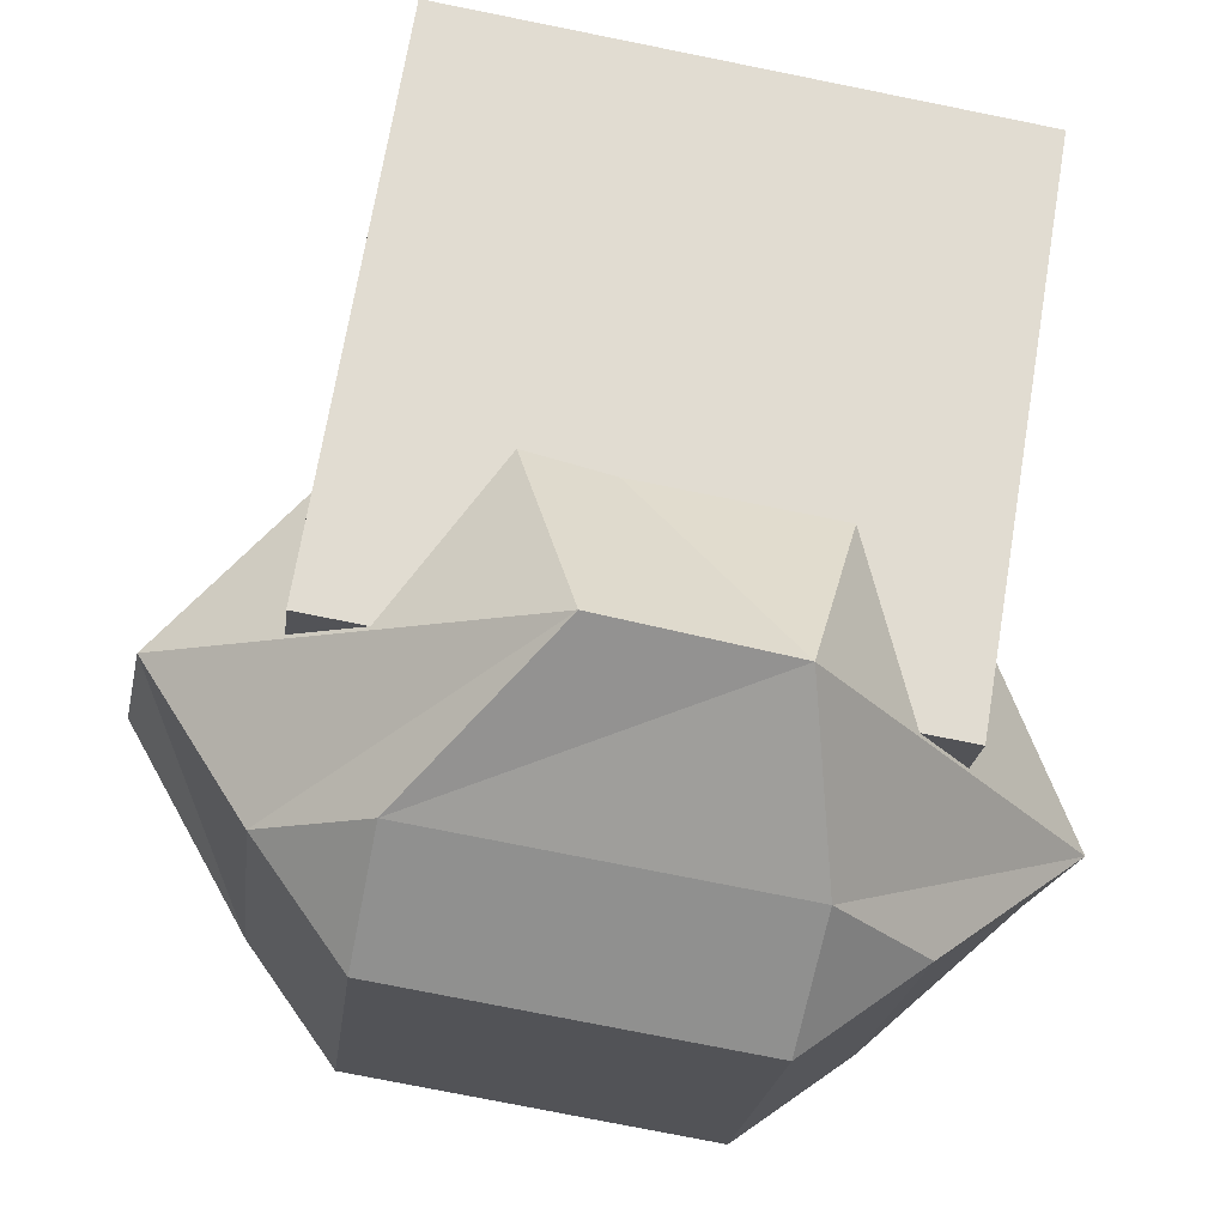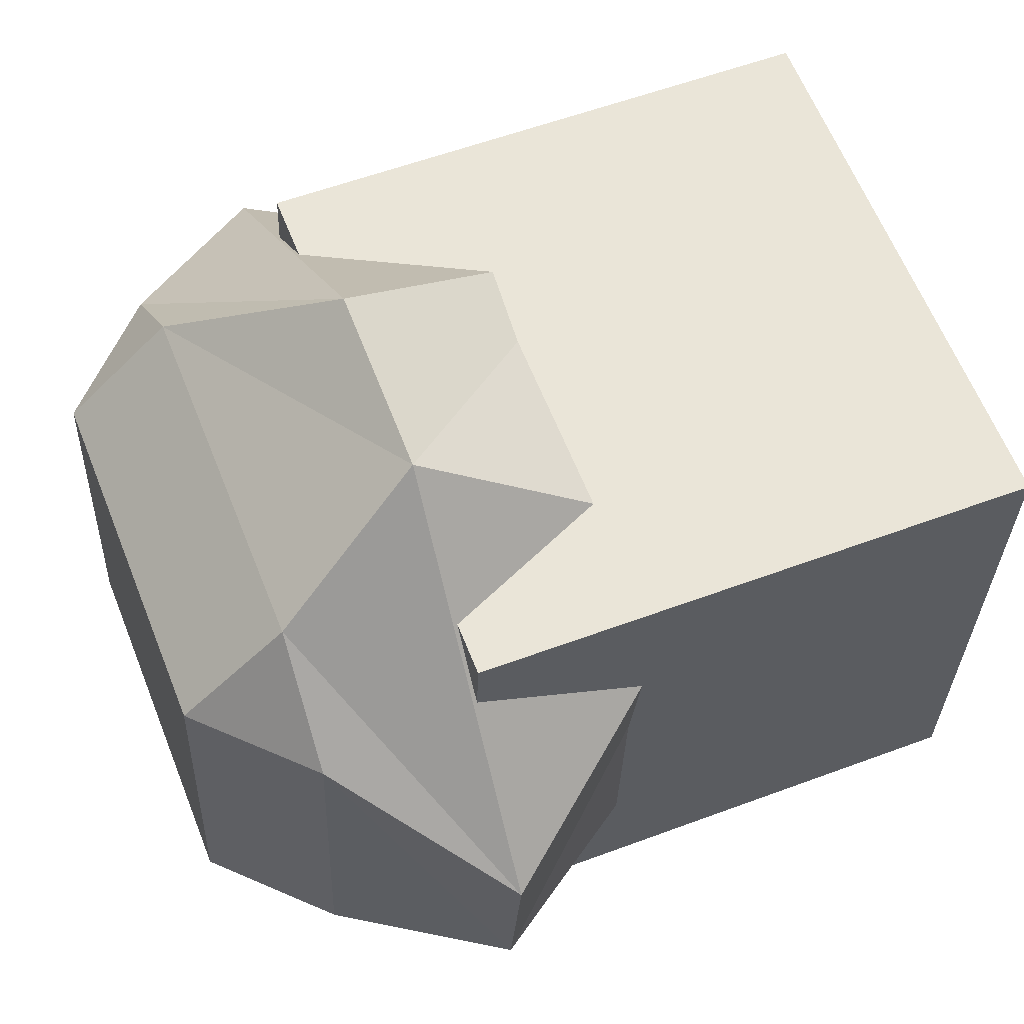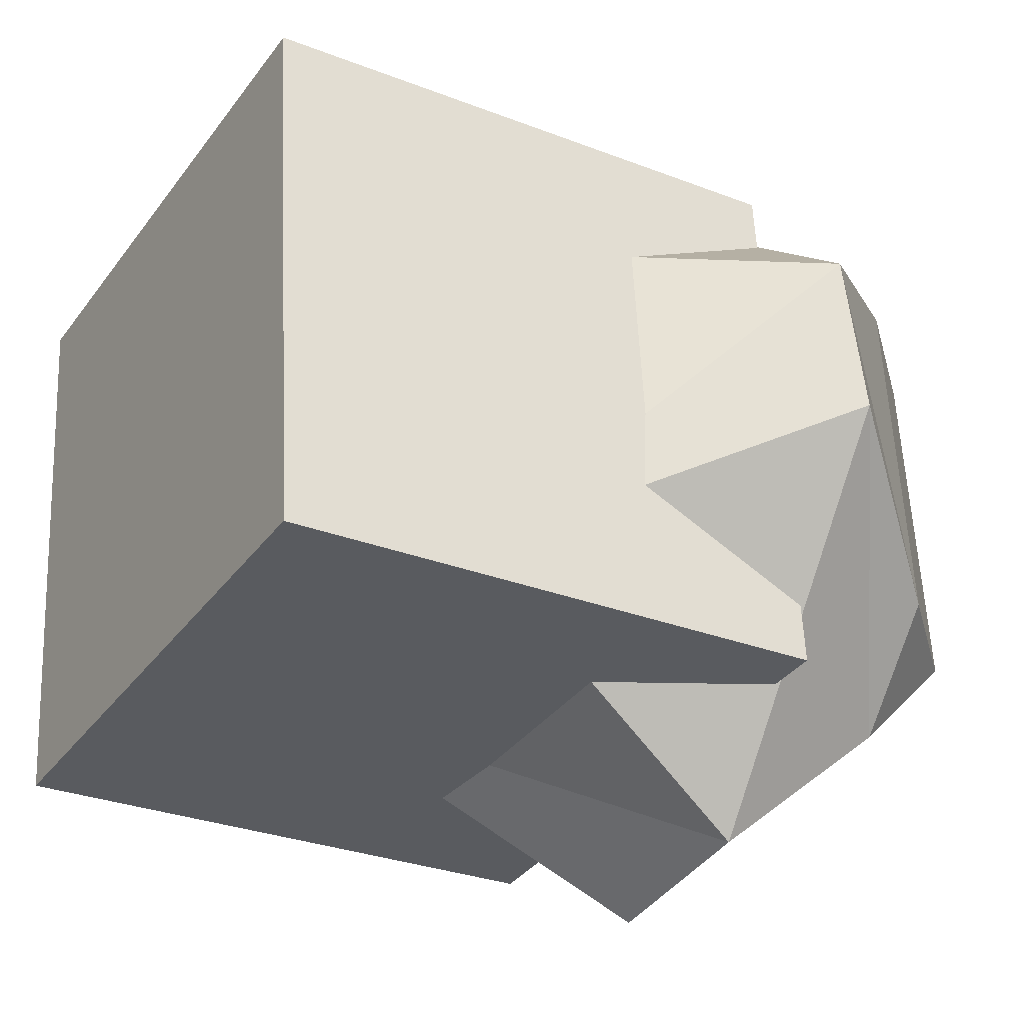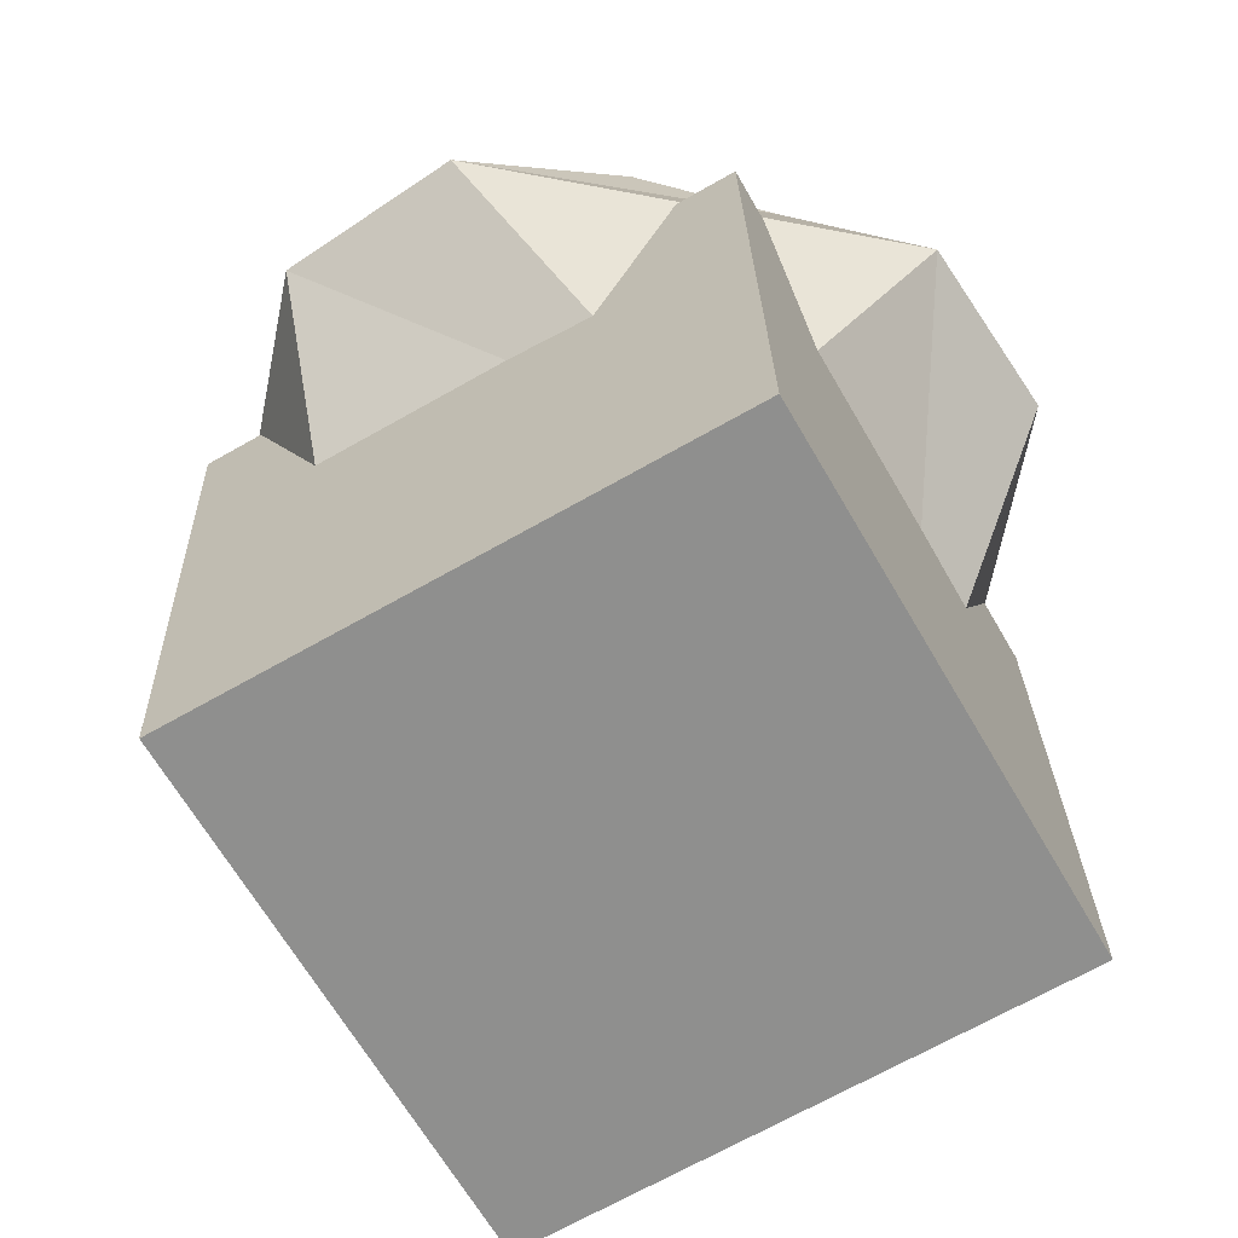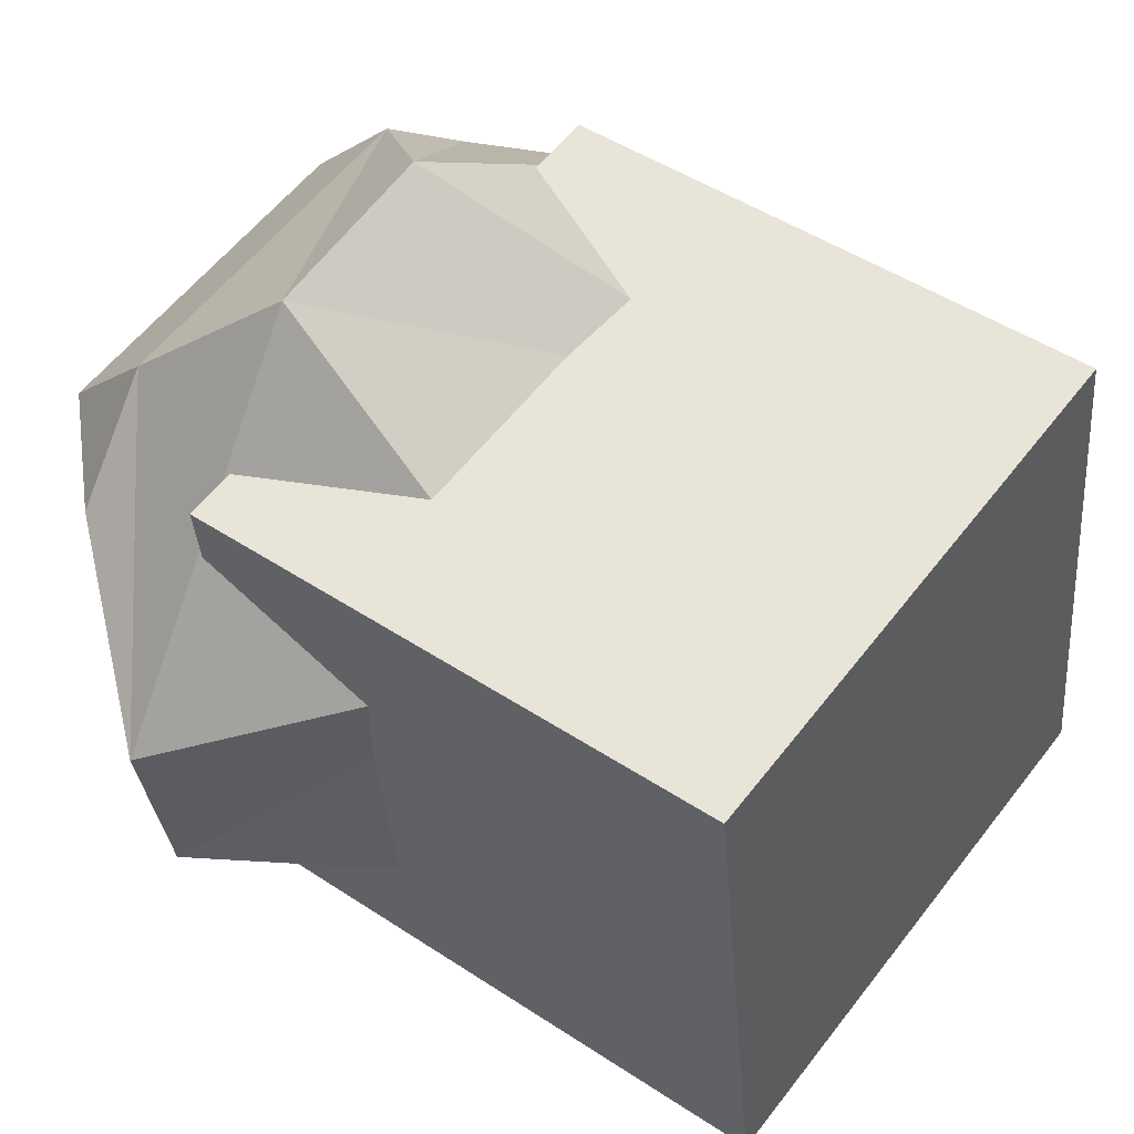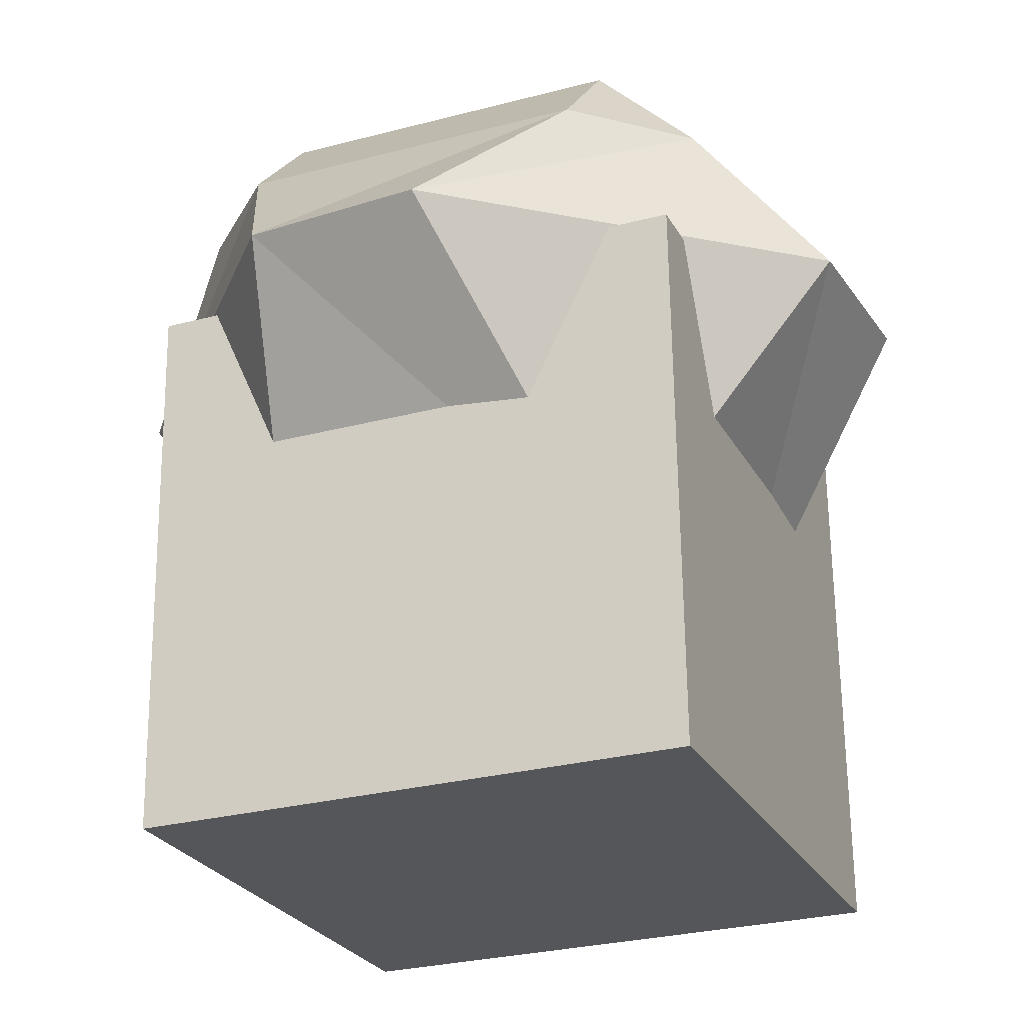
<metadata>
{"format":"obj","ext":"obj","renderer":"f3d","projection":"perspective","resolution":1024,"background":"white","views":[{"elev":68.2,"azim":4.2,"up":"+Y"},{"elev":53.9,"azim":63.3,"up":"+Y"},{"elev":-26.6,"azim":-126.0,"up":"+Y"},{"elev":-70.2,"azim":-66.6,"up":"+Z"},{"elev":47.9,"azim":121.9,"up":"+Y"},{"elev":-30.8,"azim":-74.1,"up":"+Z"}]}
</metadata>
<code>
o Cube
v 1.01 0.8682 2.108
v 1.191 0.8943 0.1161
v 0.7882 -1.119 2.061
v 0.9698 -1.093 0.06992
v -0.9698 1.093 1.93
v -0.7882 1.119 -0.06148
v -1.191 -0.8943 1.884
v -1.01 -0.8682 -0.1077
v 0.5996 0.9021 2.616
v 0.5262 0.5353 2.97
v 0.9199 0.4991 2.64
v 0.7079 0.5614 0.9788
v 1.404 0.04923 2.147
v 1.283 -0.5914 2.128
v 0.7792 -0.764 2.611
v 0.3855 -0.7278 2.941
v 0.3782 -1.085 2.57
v -0.04354 -1.509 1.995
v -0.683 -1.394 1.938
v 0.5672 -0.7018 0.9494
v -0.6586 1.045 2.503
v -1.059 0.7238 2.462
v -0.732 0.6781 2.857
v -0.1408 1.482 2.025
v 0.4987 1.367 2.082
v -0.5503 0.7042 0.8659
v -1.2 -0.5394 2.433
v -0.8799 -0.9423 2.457
v -0.8727 -0.585 2.828
v -0.691 -0.559 0.8365
v -1.588 -0.07569 1.873
v -1.467 0.5649 1.892
f 3 5 1
f 8 3 4
f 6 7 8
f 8 2 6
f 4 1 2
f 2 5 6
f 12 30 26
f 32 22 24
f 19 28 31
f 23 16 10
f 14 15 18
f 9 10 11
f 12 13 14
f 15 16 17
f 18 19 20
f 21 22 23
f 24 25 26
f 27 28 29
f 30 31 32
f 26 32 24
f 12 25 13
f 11 13 9
f 31 27 32
f 17 18 15
f 21 24 22
f 29 17 16
f 16 11 10
f 30 19 31
f 23 27 29
f 10 21 23
f 20 14 18
f 25 9 13
f 3 7 5
f 8 7 3
f 6 5 7
f 8 4 2
f 4 3 1
f 2 1 5
f 12 20 30
f 32 27 22
f 19 17 28
f 23 29 16
f 14 11 15
f 26 30 32
f 12 26 25
f 11 14 13
f 31 28 27
f 17 19 18
f 21 25 24
f 29 28 17
f 16 15 11
f 30 20 19
f 23 22 27
f 10 9 21
f 20 12 14
f 25 21 9

</code>
